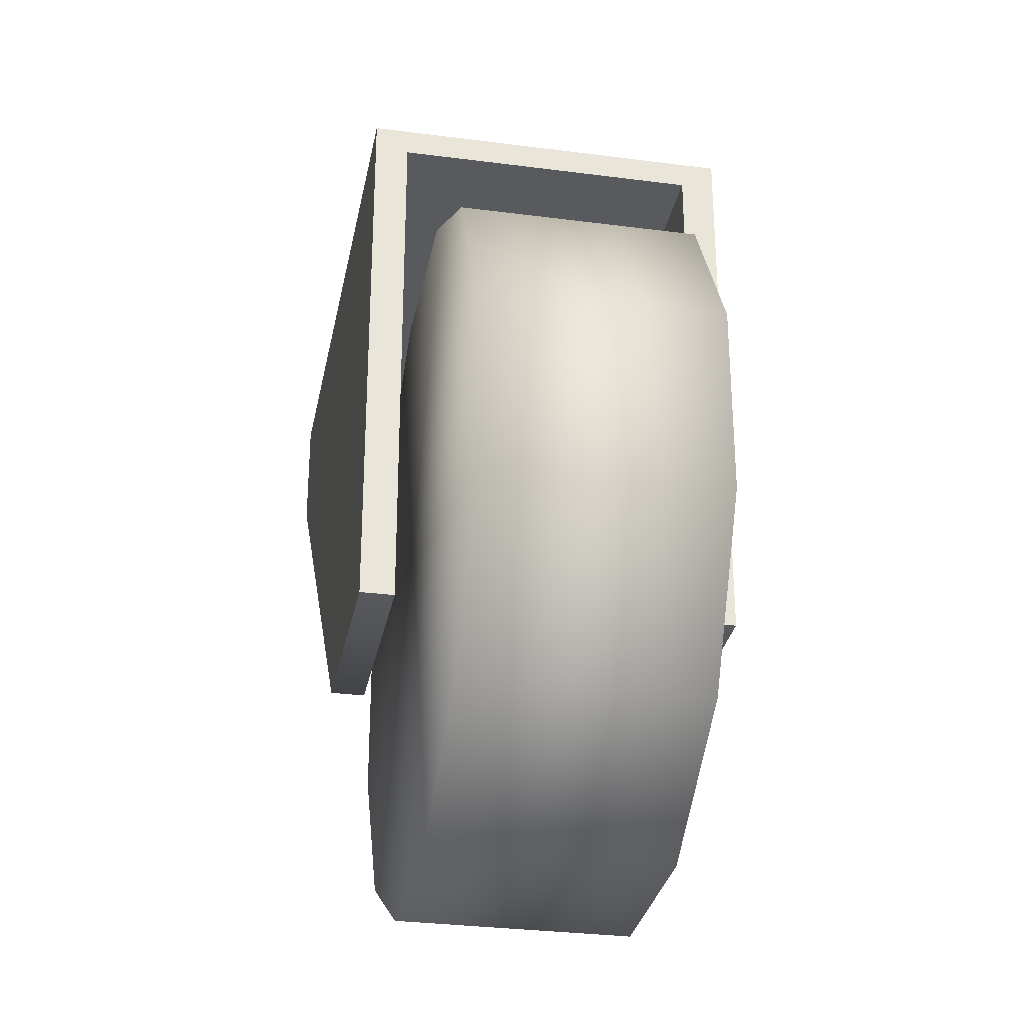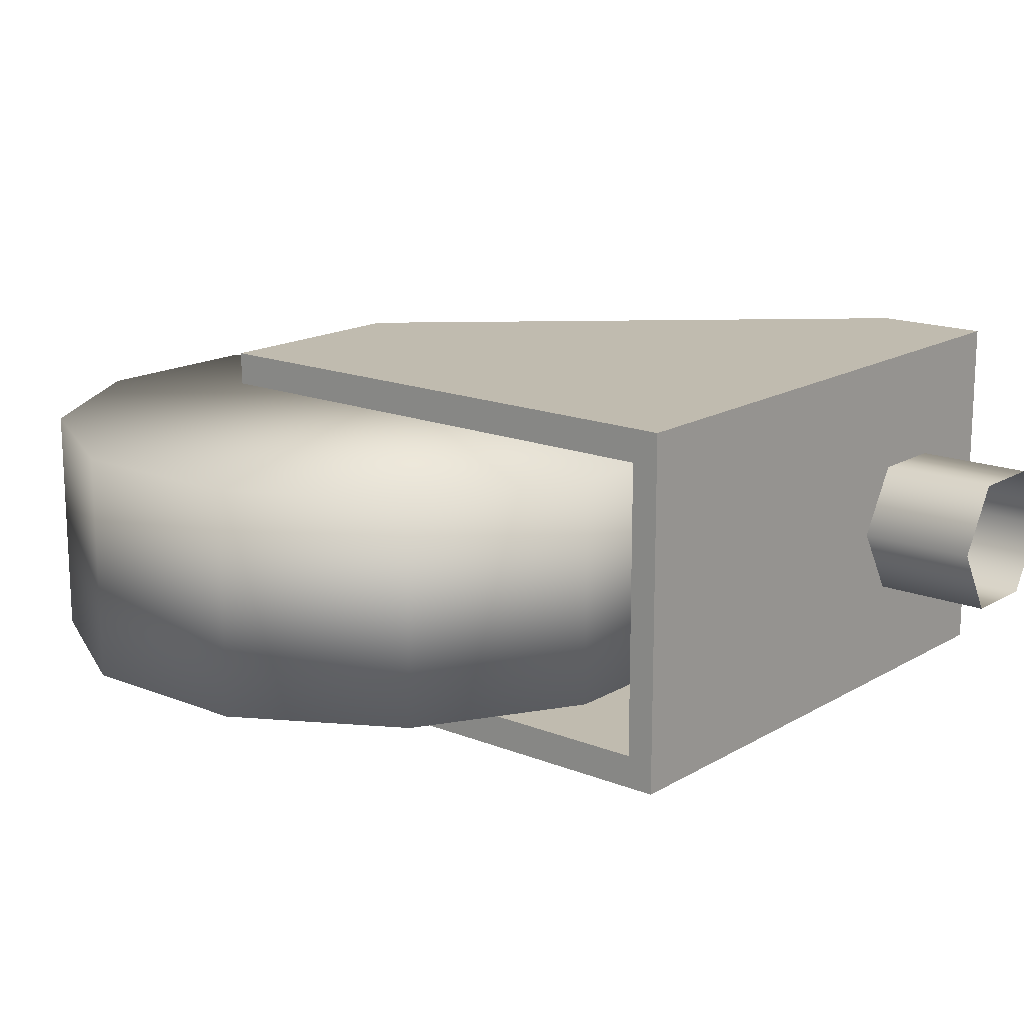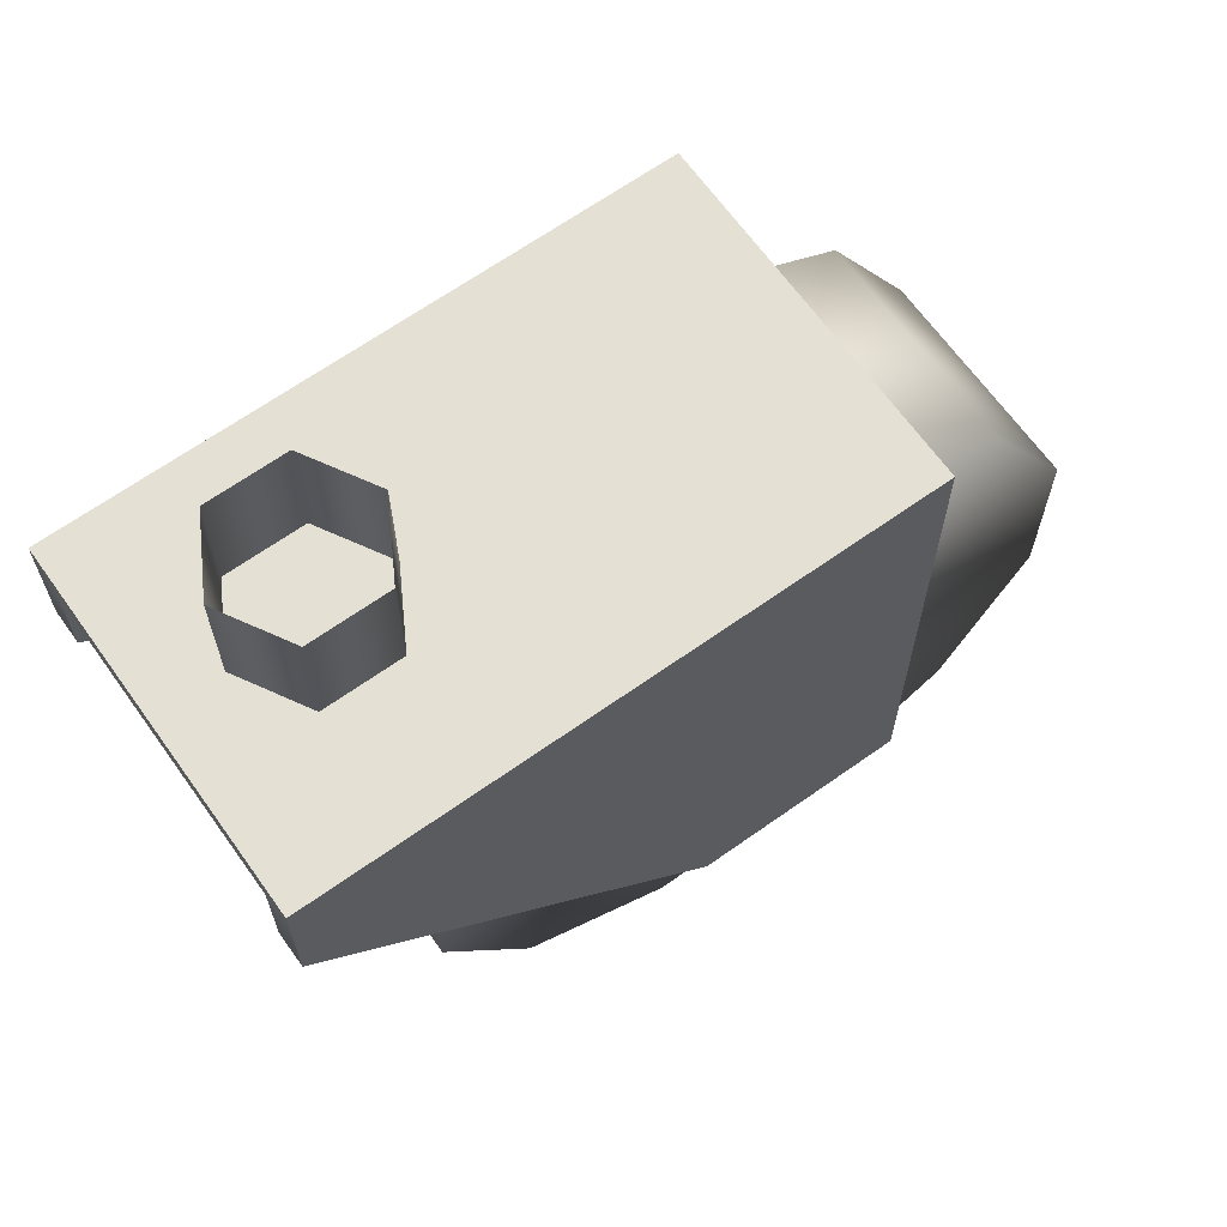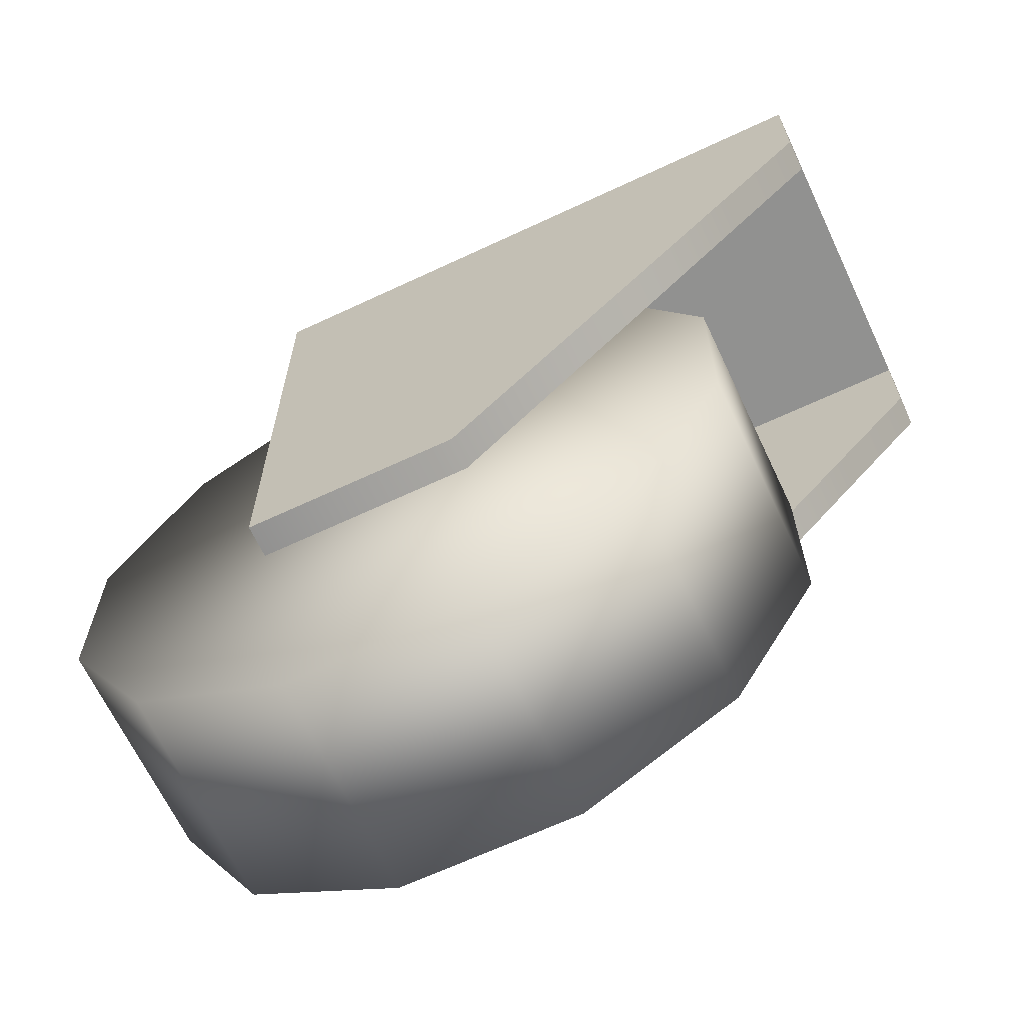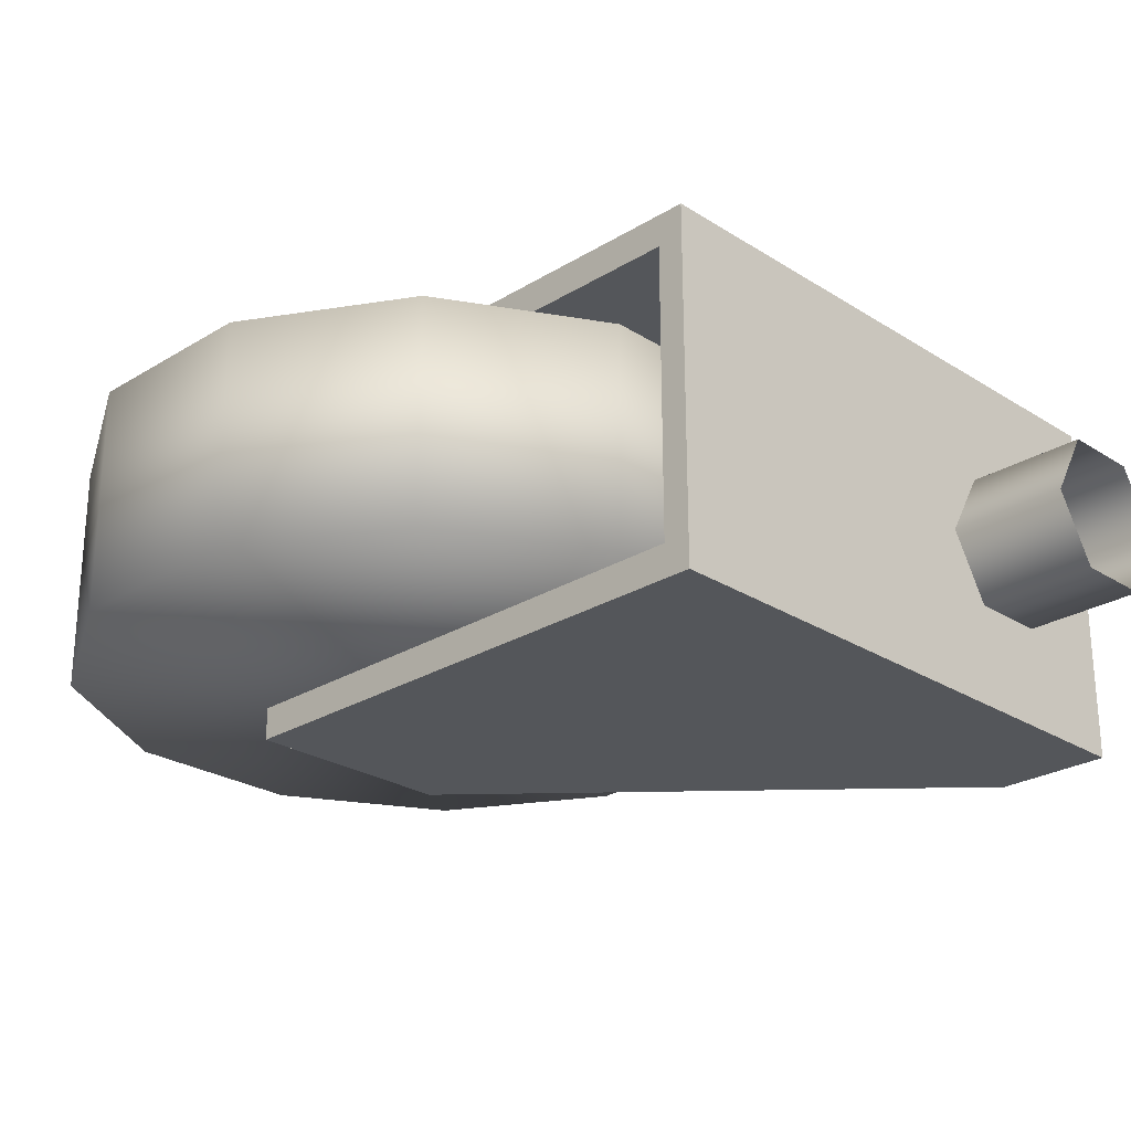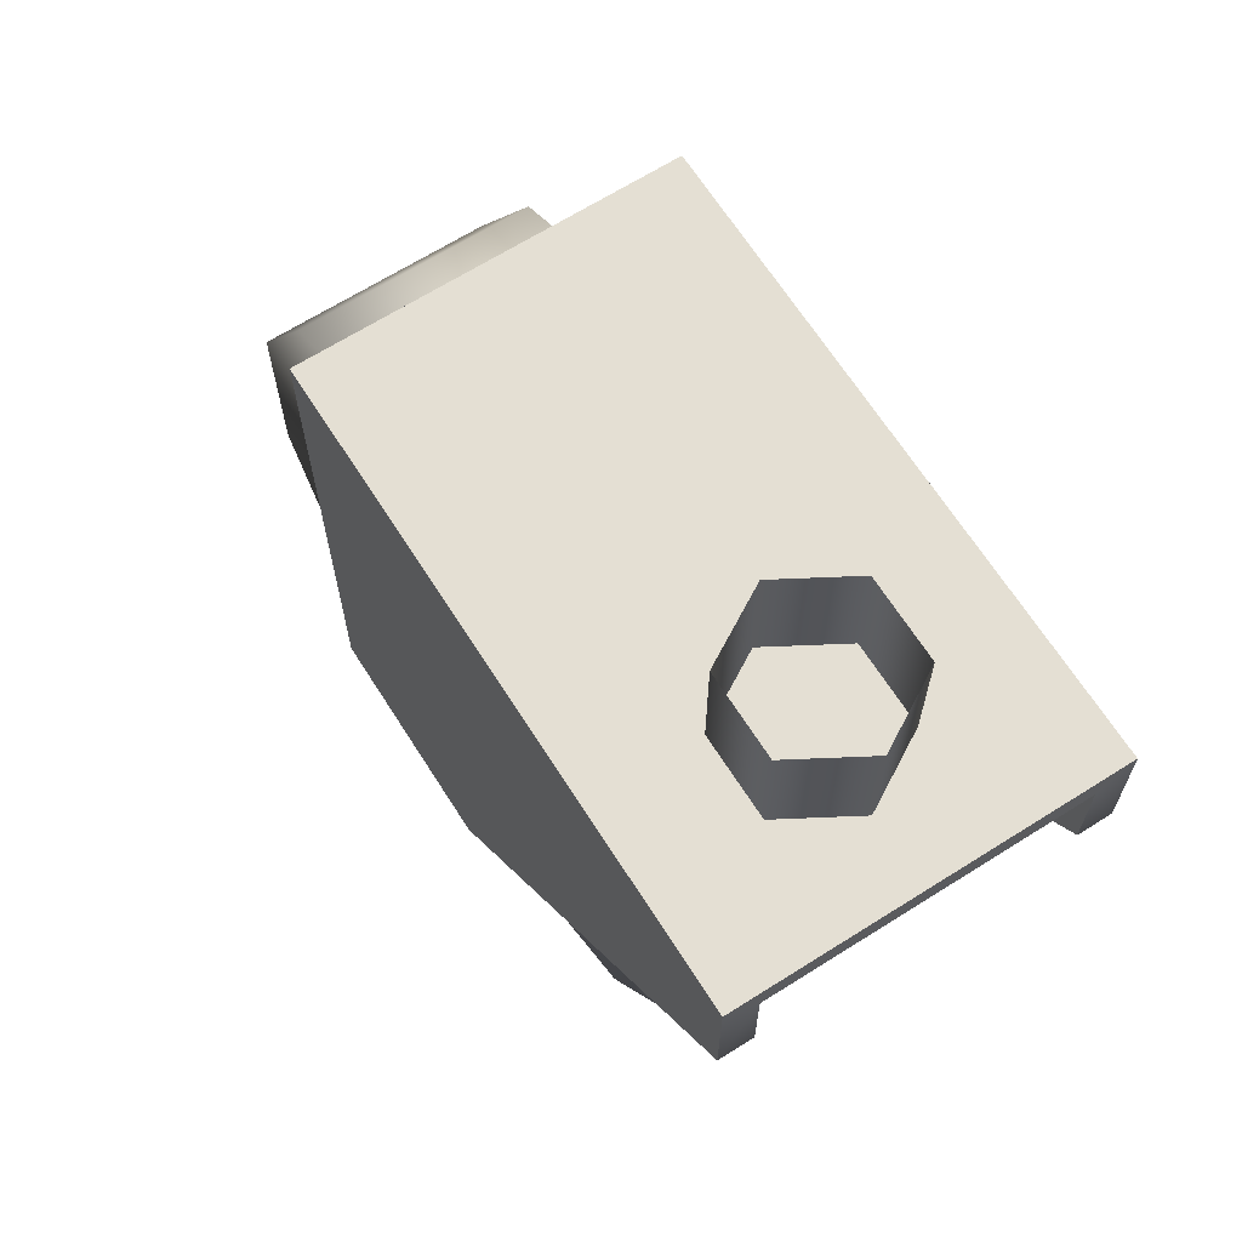
<metadata>
{"format":"obj","ext":"obj","renderer":"f3d","projection":"perspective","resolution":1024,"background":"white","views":[{"elev":-30.5,"azim":79.3,"up":"+Y"},{"elev":16.1,"azim":129.6,"up":"+Z"},{"elev":65.9,"azim":-35.5,"up":"+Y"},{"elev":-65.9,"azim":-154.8,"up":"+Y"},{"elev":-25.5,"azim":134.5,"up":"+Z"},{"elev":66.4,"azim":-122.4,"up":"+Y"}]}
</metadata>
<code>
g Wheel_FR
v 0.03469 0.03228 -0.01675
v 0.08251 0.01947 -0.01675
v 0.06032 0.03228 -0.01675
v -0.0003086 -0.002724 -0.01675
v 0.0125 0.01947 -0.01675
v 0.06032 -0.06335 -0.01675
v 0.09532 -0.02835 -0.01675
v 0.09532 -0.002724 -0.01675
v 0.08251 -0.05054 -0.01675
v 0.0125 -0.05054 -0.01675
v 0.03469 -0.06335 -0.01675
v -0.0003086 -0.02835 -0.01675
v 0.06032 -0.06335 0.01539
v 0.09532 -0.02835 0.01539
v 0.08251 -0.05054 0.01539
v 0.0125 -0.05054 0.01539
v 0.03469 -0.06335 0.01539
v 0.03469 0.03228 0.01539
v 0.08251 0.01947 0.01539
v 0.09532 -0.002724 0.01539
v 0.06032 0.03228 0.01539
v -0.0003086 -0.002724 0.01539
v 0.0125 0.01947 0.01539
v -0.0003086 -0.02835 0.01539
v 0.08251 0.01947 -0.01675
v 0.06032 0.03228 0.01539
v 0.06032 0.03228 -0.01675
v 0.08251 0.01947 0.01539
v 0.09532 -0.002724 -0.01675
v 0.09532 -0.002724 0.01539
v 0.09532 -0.02835 -0.01675
v 0.09532 -0.02835 0.01539
v 0.03469 0.03228 0.01539
v 0.06032 0.03228 -0.01675
v 0.06032 0.03228 0.01539
v 0.03469 0.03228 -0.01675
v 0.0125 0.01947 0.01539
v 0.0125 0.01947 -0.01675
v -0.0003086 -0.002724 0.01539
v -0.0003086 -0.002724 -0.01675
v -0.0003086 -0.02835 0.01539
v -0.0003086 -0.002724 -0.01675
v -0.0003086 -0.002724 0.01539
v -0.0003086 -0.02835 -0.01675
v 0.0125 -0.05054 0.01539
v 0.0125 -0.05054 -0.01675
v 0.03469 -0.06335 0.01539
v 0.03469 -0.06335 -0.01675
v 0.06032 -0.06335 0.01539
v 0.03469 -0.06335 -0.01675
v 0.03469 -0.06335 0.01539
v 0.06032 -0.06335 -0.01675
v 0.08251 -0.05054 0.01539
v 0.08251 -0.05054 -0.01675
v 0.09532 -0.02835 0.01539
v 0.09532 -0.02835 -0.01675
v 0.06421 0.04654 0.02511
v 0.06421 -0.03029 0.02511
v 0.03422 -0.03029 0.02511
v -0.02072 0.0302 0.02511
v -0.02072 0.04654 0.02511
v 0.06421 0.04654 -0.02511
v -0.02072 0.04654 0.02511
v -0.02072 0.04654 -0.02511
v 0.06421 0.04654 0.02511
v 0.06421 0.04654 -0.02511
v 0.03422 -0.03029 -0.02511
v 0.06421 -0.03029 -0.02511
v -0.02072 0.0302 -0.02511
v -0.02072 0.04654 -0.02511
v 0.03444 0.04274 -0.02052
v 0.06421 0.04274 0.02052
v 0.06421 0.04274 -0.02052
v 0.03444 0.04274 0.02052
v -0.02072 0.04274 -0.02052
v -0.02072 0.04274 0.02052
v 0.06421 0.04274 0.02052
v 0.03422 -0.03029 0.02052
v 0.06421 -0.03029 0.02052
v 0.03444 0.04274 0.02052
v -0.02072 0.0302 0.02052
v -0.02072 0.04274 0.02052
v 0.03444 0.04274 -0.02052
v -0.02072 0.0302 -0.02052
v -0.02072 0.04274 -0.02052
v 0.03422 -0.03029 -0.02052
v 0.06421 -0.03029 -0.02052
v 0.06421 0.04274 -0.02052
v 0.06421 -0.03029 0.02052
v 0.03422 -0.03029 0.02511
v 0.06421 -0.03029 0.02511
v 0.03422 -0.03029 0.02052
v 0.06421 -0.03029 0.02511
v 0.06421 0.04274 0.02052
v 0.06421 -0.03029 0.02052
v 0.06421 0.04654 0.02511
v 0.06421 0.04274 -0.02052
v 0.06421 0.04654 -0.02511
v 0.06421 -0.03029 -0.02511
v 0.06421 -0.03029 -0.02052
v 0.03422 -0.03029 -0.02511
v -0.02072 0.0302 -0.02052
v 0.03422 -0.03029 -0.02052
v -0.02072 0.0302 -0.02511
v -0.02072 0.04274 -0.02052
v -0.02072 0.04654 -0.02511
v -0.02072 0.04654 0.02511
v -0.02072 0.04274 0.02052
v -0.02072 0.0302 0.02511
v -0.02072 0.0302 0.02052
v 0.03422 -0.03029 0.02052
v 0.03422 -0.03029 0.02511
v 0.03422 -0.03029 -0.02052
v 0.06421 -0.03029 -0.02511
v 0.03422 -0.03029 -0.02511
v 0.06421 -0.03029 -0.02052
v -0.005925 0.06335 0.008369
v -0.01135 0.04492 -0.001034
v -0.01135 0.06335 -0.001034
v -0.005925 0.04492 0.008369
v 0.004933 0.06335 0.008369
v -0.005925 0.04492 0.008369
v -0.005925 0.06335 0.008369
v 0.004933 0.04492 0.008369
v 0.01036 0.06335 -0.001034
v 0.004933 0.04492 0.008369
v 0.004933 0.06335 0.008369
v 0.01036 0.04492 -0.001034
v 0.004933 0.06335 -0.01044
v 0.01036 0.04492 -0.001034
v 0.01036 0.06335 -0.001034
v 0.004933 0.04492 -0.01044
v -0.005925 0.06335 -0.01044
v 0.004933 0.04492 -0.01044
v 0.004933 0.06335 -0.01044
v -0.005925 0.04492 -0.01044
v -0.01135 0.06335 -0.001034
v -0.005925 0.04492 -0.01044
v -0.005925 0.06335 -0.01044
v -0.01135 0.04492 -0.001034
g Wheel_FR_0
f 3 2 1
f 2 4 1
f 4 5 1
f 6 4 2
f 7 6 2
f 8 7 2
f 9 6 7
f 10 4 6
f 11 10 6
f 12 4 10
f 15 14 13
f 14 16 13
f 16 17 13
f 18 16 14
f 19 18 14
f 20 19 14
f 21 18 19
f 22 16 18
f 23 22 18
f 24 16 22
f 27 26 25
f 28 25 26
f 25 28 29
f 30 29 28
f 29 30 31
f 32 31 30
f 35 34 33
f 36 33 34
f 33 36 37
f 38 37 36
f 37 38 39
f 40 39 38
f 43 42 41
f 44 41 42
f 41 44 45
f 46 45 44
f 45 46 47
f 48 47 46
f 51 50 49
f 52 49 50
f 49 52 53
f 54 53 52
f 53 54 55
f 56 55 54
f 59 58 57
f 59 57 60
f 61 60 57
f 64 63 62
f 65 62 63
f 68 67 66
f 67 69 66
f 70 66 69
f 73 72 71
f 74 71 72
f 71 74 75
f 76 75 74
f 79 78 77
f 80 77 78
f 78 81 80
f 82 80 81
f 85 84 83
f 86 83 84
f 86 87 83
f 88 83 87
f 91 90 89
f 92 89 90
f 95 94 93
f 96 93 94
f 94 97 96
f 98 96 97
f 98 97 99
f 100 99 97
f 103 102 101
f 104 101 102
f 102 105 104
f 106 104 105
f 106 105 107
f 108 107 105
f 107 108 109
f 110 109 108
f 110 111 109
f 112 109 111
f 115 114 113
f 116 113 114
f 119 118 117
f 120 117 118
f 123 122 121
f 124 121 122
f 127 126 125
f 128 125 126
f 131 130 129
f 132 129 130
f 135 134 133
f 136 133 134
f 139 138 137
f 140 137 138

</code>
